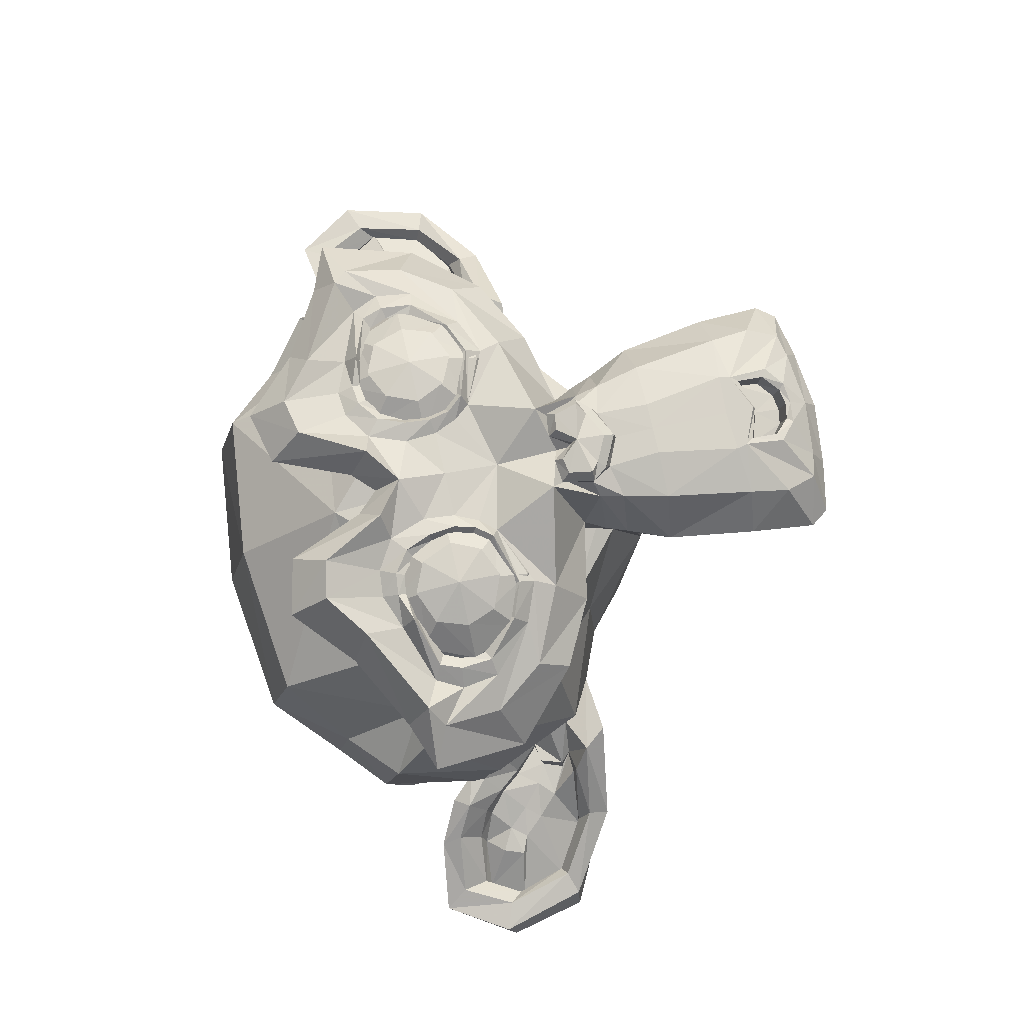
<metadata>
{"format":"obj","ext":"obj","renderer":"f3d","projection":"perspective","resolution":1024,"background":"white","views":[{"elev":77.6,"azim":-102.9,"up":"+Z"}]}
</metadata>
<code>
o Suzanne
v 0.4375 0.6624 0.6232
v -0.4375 0.6624 0.6232
v 0.5 0.5921 0.5451
v -0.5 0.5921 0.5451
v 0.5469 0.553 0.4357
v -0.5469 0.553 0.4357
v 0.3516 0.4749 0.4748
v -0.3516 0.4749 0.4748
v 0.3516 0.5296 0.5764
v -0.3516 0.5296 0.5764
v 0.3516 0.6311 0.6389
v -0.3516 0.6311 0.6389
v 0.2734 0.6624 0.6545
v -0.2734 0.6624 0.6545
v 0.2031 0.5921 0.5998
v -0.2031 0.5921 0.5998
v 0.1562 0.553 0.5061
v -0.1562 0.553 0.5061
v 0.07812 0.7405 0.5139
v -0.07812 0.7405 0.5139
v 0.1406 0.7405 0.5998
v -0.1406 0.7405 0.5998
v 0.2422 0.7405 0.6545
v -0.2422 0.7405 0.6545
v 0.2734 0.8265 0.6545
v -0.2734 0.8265 0.6545
v 0.2031 0.889 0.5998
v -0.2031 0.889 0.5998
v 0.1562 0.9358 0.5061
v -0.1562 0.9358 0.5061
v 0.3516 1.014 0.4748
v -0.3516 1.014 0.4748
v 0.3516 0.9515 0.5764
v -0.3516 0.9515 0.5764
v 0.3516 0.8577 0.6389
v -0.3516 0.8577 0.6389
v 0.4375 0.8265 0.6232
v -0.4375 0.8265 0.6232
v 0.5 0.889 0.5451
v -0.5 0.889 0.5451
v 0.5469 0.9358 0.4357
v -0.5469 0.9358 0.4357
v 0.625 0.7405 0.4201
v -0.625 0.7405 0.4201
v 0.5625 0.7405 0.5295
v -0.5625 0.7405 0.5295
v 0.4688 0.7405 0.6154
v -0.4688 0.7405 0.6154
v 0.4766 0.7405 0.6311
v -0.4766 0.7405 0.6311
v 0.4453 0.8343 0.6389
v -0.4453 0.8343 0.6389
v 0.3516 0.8733 0.6623
v -0.3516 0.8733 0.6623
v 0.2656 0.8343 0.6779
v -0.2656 0.8343 0.6779
v 0.2266 0.7405 0.6779
v -0.2266 0.7405 0.6779
v 0.2656 0.6546 0.6779
v -0.2656 0.6546 0.6779
v 0.3516 0.7405 0.6857
v -0.3516 0.7405 0.6857
v 0.3516 0.6155 0.6623
v -0.3516 0.6155 0.6623
v 0.4453 0.6546 0.6389
v -0.4453 0.6546 0.6389
v 0 0.928 0.5998
v 0 0.8499 0.6779
v 0 -0.1814 0.592
v 0 0.178 0.6389
v 0 0.3108 0.6545
v 0 -0.2751 0.5764
v 0 0.9046 0.4592
v 0 1.069 0.4279
v 0 1.397 -0.6893
v 0 1.061 -0.9939
v 0 0.5686 -0.9705
v 0 0.1155 -0.4939
v 0.2031 0.3108 0.4201
v -0.2031 0.3108 0.4201
v 0.3125 0.06083 0.4279
v -0.3125 0.06083 0.4279
v 0.3516 -0.197 0.4279
v -0.3516 -0.197 0.4279
v 0.3672 -0.3923 0.3889
v -0.3672 -0.3923 0.3889
v 0.3281 -0.447 0.3811
v -0.3281 -0.447 0.3811
v 0.1797 -0.4704 0.4123
v -0.1797 -0.4704 0.4123
v 0 -0.486 0.4357
v 0.4375 0.3577 0.3889
v -0.4375 0.3577 0.3889
v 0.6328 0.4593 0.3967
v -0.6328 0.4593 0.3967
v 0.8281 0.6468 0.3029
v -0.8281 0.6468 0.3029
v 0.8594 0.928 0.4514
v -0.8594 0.928 0.4514
v 0.7109 0.9827 0.4826
v -0.7109 0.9827 0.4826
v 0.4922 1.1 0.5451
v -0.4922 1.1 0.5451
v 0.3203 1.256 0.592
v -0.3203 1.256 0.592
v 0.1562 1.217 0.6154
v -0.1562 1.217 0.6154
v 0.0625 0.9905 0.6076
v -0.0625 0.9905 0.6076
v 0.1641 0.9124 0.6311
v -0.1641 0.9124 0.6311
v 0.125 0.803 0.6232
v -0.125 0.803 0.6232
v 0.2031 0.5921 0.5998
v -0.2031 0.5921 0.5998
v 0.375 0.514 0.5607
v -0.375 0.514 0.5607
v 0.4922 0.5608 0.5295
v -0.4922 0.5608 0.5295
v 0.625 0.6858 0.5061
v -0.625 0.6858 0.5061
v 0.6406 0.7952 0.5061
v -0.6406 0.7952 0.5061
v 0.6016 0.8733 0.5217
v -0.6016 0.8733 0.5217
v 0.4297 0.9358 0.5764
v -0.4297 0.9358 0.5764
v 0.25 0.9671 0.6154
v -0.25 0.9671 0.6154
v 0 -0.2673 0.592
v 0.1094 -0.2204 0.592
v -0.1094 -0.2204 0.592
v 0.1172 -0.3376 0.5686
v -0.1172 -0.3376 0.5686
v 0.0625 -0.3845 0.5529
v -0.0625 -0.3845 0.5529
v 0 -0.3923 0.5451
v 0 0.303 0.6076
v 0 0.3577 0.5998
v 0.1016 0.3499 0.5998
v -0.1016 0.3499 0.5998
v 0.125 0.2718 0.6076
v -0.125 0.2718 0.6076
v 0.08594 0.2093 0.5998
v -0.08594 0.2093 0.5998
v 0.3984 0.4515 0.5295
v -0.3984 0.4515 0.5295
v 0.6172 0.553 0.4826
v -0.6172 0.553 0.4826
v 0.7266 0.7015 0.4592
v -0.7266 0.7015 0.4592
v 0.7422 0.8733 0.5139
v -0.7422 0.8733 0.5139
v 0.6875 0.9124 0.5842
v -0.6875 0.9124 0.5842
v 0.4375 1.045 0.6545
v -0.4375 1.045 0.6545
v 0.3125 1.139 0.6936
v -0.3125 1.139 0.6936
v 0.2031 1.116 0.7092
v -0.2031 1.116 0.7092
v 0.1016 0.928 0.7014
v -0.1016 0.928 0.7014
v 0.125 0.3968 0.6701
v -0.125 0.3968 0.6701
v 0.2109 0.05302 0.5686
v -0.2109 0.05302 0.5686
v 0.25 -0.2048 0.5451
v -0.25 -0.2048 0.5451
v 0.2656 -0.322 0.5217
v -0.2656 -0.322 0.5217
v 0.2344 -0.4157 0.4904
v -0.2344 -0.4157 0.4904
v 0.1641 -0.4314 0.4904
v -0.1641 -0.4314 0.4904
v 0 -0.447 0.4982
v 0 0.5452 0.5842
v 0 0.7093 0.6232
v 0.3281 0.9749 0.5998
v -0.3281 0.9749 0.5998
v 0.1641 0.639 0.6076
v -0.1641 0.639 0.6076
v 0.1328 0.7093 0.6154
v -0.1328 0.7093 0.6154
v 0.1172 -0.1892 0.592
v -0.1172 -0.1892 0.592
v 0.07812 0.05302 0.6076
v -0.07812 0.05302 0.6076
v 0 0.05302 0.6076
v 0 0.1702 0.5998
v 0.09375 0.2249 0.6389
v -0.09375 0.2249 0.6389
v 0.1328 0.2718 0.6545
v -0.1328 0.2718 0.6545
v 0.1094 0.3655 0.6389
v -0.1094 0.3655 0.6389
v 0.03906 0.3733 0.6389
v -0.03906 0.3733 0.6389
v 0 0.2952 0.6857
v 0.04688 0.3499 0.6701
v -0.04688 0.3499 0.6701
v 0.09375 0.3421 0.6701
v -0.09375 0.3421 0.6701
v 0.1094 0.2718 0.6857
v -0.1094 0.2718 0.6857
v 0.07812 0.2483 0.6623
v -0.07812 0.2483 0.6623
v 0 0.2093 0.6623
v 0.2578 0.1858 0.4123
v -0.2578 0.1858 0.4123
v 0.1641 0.2561 0.5686
v -0.1641 0.2561 0.5686
v 0.1797 0.1858 0.5686
v -0.1797 0.1858 0.5686
v 0.2344 0.2483 0.4123
v -0.2344 0.2483 0.4123
v 0 -0.3767 0.5451
v 0.04688 -0.3689 0.5451
v -0.04688 -0.3689 0.5451
v 0.09375 -0.322 0.5686
v -0.09375 -0.322 0.5686
v 0.09375 -0.2439 0.5842
v -0.09375 -0.2439 0.5842
v 0 -0.2829 0.5139
v 0.09375 -0.2517 0.5217
v -0.09375 -0.2517 0.5217
v 0.09375 -0.3142 0.4982
v -0.09375 -0.3142 0.4982
v 0.04688 -0.3532 0.4904
v -0.04688 -0.3532 0.4904
v 0 -0.361 0.4904
v 0.1719 0.7171 0.6389
v -0.1719 0.7171 0.6389
v 0.1875 0.6546 0.6311
v -0.1875 0.6546 0.6311
v 0.3359 0.928 0.6154
v -0.3359 0.928 0.6154
v 0.2734 0.9202 0.6311
v -0.2734 0.9202 0.6311
v 0.4219 0.8968 0.6311
v -0.4219 0.8968 0.6311
v 0.5625 0.8499 0.5529
v -0.5625 0.8499 0.5529
v 0.5859 0.7874 0.5451
v -0.5859 0.7874 0.5451
v 0.5781 0.6936 0.5373
v -0.5781 0.6936 0.5373
v 0.4766 0.5999 0.5764
v -0.4766 0.5999 0.5764
v 0.375 0.5608 0.5998
v -0.375 0.5608 0.5998
v 0.2266 0.6077 0.6389
v -0.2266 0.6077 0.6389
v 0.1797 0.7952 0.6389
v -0.1797 0.7952 0.6389
v 0.2109 0.8733 0.6389
v -0.2109 0.8733 0.6389
v 0.2344 0.8577 0.6154
v -0.2344 0.8577 0.6154
v 0.1953 0.7952 0.6154
v -0.1953 0.7952 0.6154
v 0.2422 0.6233 0.6154
v -0.2422 0.6233 0.6154
v 0.375 0.5843 0.5842
v -0.375 0.5843 0.5842
v 0.4609 0.6155 0.5607
v -0.4609 0.6155 0.5607
v 0.5469 0.7093 0.5295
v -0.5469 0.7093 0.5295
v 0.5547 0.7796 0.5295
v -0.5547 0.7796 0.5295
v 0.5312 0.8343 0.5373
v -0.5312 0.8343 0.5373
v 0.4141 0.889 0.6076
v -0.4141 0.889 0.6076
v 0.2812 0.8968 0.6232
v -0.2812 0.8968 0.6232
v 0.3359 0.9046 0.6076
v -0.3359 0.9046 0.6076
v 0.2031 0.6702 0.6076
v -0.2031 0.6702 0.6076
v 0.1953 0.7249 0.6076
v -0.1953 0.7249 0.6076
v 0.1094 0.9593 0.467
v -0.1094 0.9593 0.467
v 0.1953 1.162 0.4748
v -0.1953 1.162 0.4748
v 0.3359 1.186 0.4514
v -0.3359 1.186 0.4514
v 0.4844 1.053 0.4123
v -0.4844 1.053 0.4123
v 0.6797 0.9515 0.3498
v -0.6797 0.9515 0.3498
v 0.7969 0.9046 0.3186
v -0.7969 0.9046 0.3186
v 0.7734 0.6624 0.2326
v -0.7734 0.6624 0.2326
v 0.6016 0.4983 0.2717
v -0.6016 0.4983 0.2717
v 0.4375 0.4046 0.3264
v -0.4375 0.4046 0.3264
v 0 1.397 0.1467
v 0 1.483 -0.2205
v 0 0.303 -0.8143
v 0 0.03739 0.04512
v 0 -0.4782 0.3186
v 0 -0.3064 0.2014
v 0 -0.07198 0.1779
v 0 0.01395 0.1389
v 0.8516 0.7327 -0.08769
v -0.8516 0.7327 -0.08769
v 0.8594 0.8186 -0.1893
v -0.8594 0.8186 -0.1893
v 0.7734 0.764 -0.5799
v -0.7734 0.764 -0.5799
v 0.4609 0.9358 -0.8455
v -0.4609 0.9358 -0.8455
v 0.7344 0.4515 -0.07207
v -0.7344 0.4515 -0.07207
v 0.5938 0.3733 -0.3064
v -0.5938 0.3733 -0.3064
v 0.6406 0.4905 -0.5721
v -0.6406 0.4905 -0.5721
v 0.3359 0.553 -0.8064
v -0.3359 0.553 -0.8064
v 0.2344 0.1468 0.2639
v -0.2344 0.1468 0.2639
v 0.1797 0.08427 0.1154
v -0.1797 0.08427 0.1154
v 0.2891 -0.2126 0.2404
v -0.2891 -0.2126 0.2404
v 0.25 -0.001671 0.2482
v -0.25 -0.001671 0.2482
v 0.3281 -0.4157 0.2561
v -0.3281 -0.4157 0.2561
v 0.1406 -0.2595 0.2248
v -0.1406 -0.2595 0.2248
v 0.125 -0.04073 0.217
v -0.125 -0.04073 0.217
v 0.1641 -0.447 0.2951
v -0.1641 -0.447 0.2951
v 0.2188 0.2171 0.2873
v -0.2188 0.2171 0.2873
v 0.2109 0.2718 0.3264
v -0.2109 0.2718 0.3264
v 0.2031 0.3265 0.3576
v -0.2031 0.3265 0.3576
v 0.2109 0.1077 0.02168
v -0.2109 0.1077 0.02168
v 0.2969 0.1858 -0.408
v -0.2969 0.1858 -0.408
v 0.3438 0.3499 -0.6814
v -0.3438 0.3499 -0.6814
v 0.4531 1.366 -0.5252
v -0.4531 1.366 -0.5252
v 0.4531 1.428 -0.2127
v -0.4531 1.428 -0.2127
v 0.4531 1.35 0.09199
v -0.4531 1.35 0.09199
v 0.4609 1.022 0.2873
v -0.4609 1.022 0.2873
v 0.7266 0.9046 0.1936
v -0.7266 0.9046 0.1936
v 0.6328 0.9515 0.1389
v -0.6328 0.9515 0.1389
v 0.6406 1.201 -0.08769
v -0.6406 1.201 -0.08769
v 0.7969 1.061 -0.01738
v -0.7969 1.061 -0.01738
v 0.7969 1.116 -0.2596
v -0.7969 1.116 -0.2596
v 0.6406 1.248 -0.3377
v -0.6406 1.248 -0.3377
v 0.6406 1.178 -0.5877
v -0.6406 1.178 -0.5877
v 0.7969 1.037 -0.5018
v -0.7969 1.037 -0.5018
v 0.6172 0.8265 -0.7283
v -0.6172 0.8265 -0.7283
v 0.4844 0.5218 -0.6893
v -0.4844 0.5218 -0.6893
v 0.8203 0.8265 -0.3455
v -0.8203 0.8265 -0.3455
v 0.4062 0.3265 0.006058
v -0.4062 0.3265 0.006058
v 0.4297 0.303 -0.3533
v -0.4297 0.303 -0.3533
v 0.8906 0.9046 -0.3768
v -0.8906 0.9046 -0.3768
v 0.7734 0.3577 -0.2674
v -0.7734 0.3577 -0.2674
v 1.039 0.3968 -0.4705
v -1.039 0.3968 -0.4705
v 1.281 0.553 -0.5721
v -1.281 0.553 -0.5721
v 1.352 0.8186 -0.5643
v -1.352 0.8186 -0.5643
v 1.234 1.006 -0.5643
v -1.234 1.006 -0.5643
v 1.023 0.9749 -0.4549
v -1.023 0.9749 -0.4549
v 1.016 0.9124 -0.4314
v -1.016 0.9124 -0.4314
v 1.188 0.9358 -0.533
v -1.188 0.9358 -0.533
v 1.266 0.7874 -0.5486
v -1.266 0.7874 -0.5486
v 1.211 0.5765 -0.5486
v -1.211 0.5765 -0.5486
v 1.031 0.4593 -0.4471
v -1.031 0.4593 -0.4471
v 0.8281 0.428 -0.2752
v -0.8281 0.428 -0.2752
v 0.9219 0.8577 -0.3611
v -0.9219 0.8577 -0.3611
v 0.9453 0.803 -0.4314
v -0.9453 0.803 -0.4314
v 0.8828 0.4749 -0.3533
v -0.8828 0.4749 -0.3533
v 1.039 0.4983 -0.5096
v -1.039 0.4983 -0.5096
v 1.188 0.5921 -0.5877
v -1.188 0.5921 -0.5877
v 1.234 0.7483 -0.5877
v -1.234 0.7483 -0.5877
v 1.172 0.8577 -0.5799
v -1.172 0.8577 -0.5799
v 1.023 0.8421 -0.5018
v -1.023 0.8421 -0.5018
v 0.8438 0.7874 -0.3533
v -0.8438 0.7874 -0.3533
v 0.8359 0.6702 -0.4158
v -0.8359 0.6702 -0.4158
v 0.7578 0.5921 -0.4158
v -0.7578 0.5921 -0.4158
v 0.8203 0.5843 -0.4158
v -0.8203 0.5843 -0.4158
v 0.8438 0.514 -0.4158
v -0.8438 0.514 -0.4158
v 0.8125 0.4827 -0.4158
v -0.8125 0.4827 -0.4158
v 0.7266 0.4983 -0.2127
v -0.7266 0.4983 -0.2127
v 0.7188 0.4749 -0.3143
v -0.7188 0.4749 -0.3143
v 0.7188 0.5374 -0.3299
v -0.7188 0.5374 -0.3299
v 0.7969 0.7015 -0.3533
v -0.7969 0.7015 -0.3533
v 0.8906 0.7405 -0.408
v -0.8906 0.7405 -0.408
v 0.8906 0.7327 -0.4627
v -0.8906 0.7327 -0.4627
v 0.8125 0.4827 -0.4627
v -0.8125 0.4827 -0.4627
v 0.8516 0.514 -0.4627
v -0.8516 0.514 -0.4627
v 0.8281 0.5765 -0.4627
v -0.8281 0.5765 -0.4627
v 0.7656 0.5921 -0.4627
v -0.7656 0.5921 -0.4627
v 0.8438 0.6702 -0.4627
v -0.8438 0.6702 -0.4627
v 1.039 0.8265 -0.5564
v -1.039 0.8265 -0.5564
v 1.188 0.8421 -0.6268
v -1.188 0.8421 -0.6268
v 1.258 0.7405 -0.6346
v -1.258 0.7405 -0.6346
v 1.211 0.5843 -0.6268
v -1.211 0.5843 -0.6268
v 1.047 0.4983 -0.5643
v -1.047 0.4983 -0.5643
v 0.8828 0.4827 -0.408
v -0.8828 0.4827 -0.408
v 0.9531 0.7874 -0.4861
v -0.9531 0.7874 -0.4861
v 0.8906 0.6077 -0.4705
v -0.8906 0.6077 -0.4705
v 0.9375 0.5608 -0.4783
v -0.9375 0.5608 -0.4783
v 1 0.6233 -0.5096
v -1 0.6233 -0.5096
v 0.9609 0.6702 -0.4939
v -0.9609 0.6702 -0.4939
v 1.016 0.7327 -0.5174
v -1.016 0.7327 -0.5174
v 1.055 0.6858 -0.5252
v -1.055 0.6858 -0.5252
v 1.109 0.7093 -0.533
v -1.109 0.7093 -0.533
v 1.086 0.7718 -0.533
v -1.086 0.7718 -0.533
v 1.023 0.9358 -0.6268
v -1.023 0.9358 -0.6268
v 1.25 0.9671 -0.6893
v -1.25 0.9671 -0.6893
v 1.367 0.7952 -0.6424
v -1.367 0.7952 -0.6424
v 1.312 0.553 -0.6736
v -1.312 0.553 -0.6736
v 1.039 0.4124 -0.6346
v -1.039 0.4124 -0.6346
v 0.7891 0.3733 -0.4705
v -0.7891 0.3733 -0.4705
v 0.8594 0.8811 -0.5252
v -0.8594 0.8811 -0.5252
f 47 1 3 45
f 4 2 48 46
f 45 3 5 43
f 6 4 46 44
f 3 9 7 5
f 8 10 4 6
f 1 11 9 3
f 10 12 2 4
f 11 13 15 9
f 16 14 12 10
f 9 15 17 7
f 18 16 10 8
f 15 21 19 17
f 20 22 16 18
f 13 23 21 15
f 22 24 14 16
f 23 25 27 21
f 28 26 24 22
f 21 27 29 19
f 30 28 22 20
f 27 33 31 29
f 32 34 28 30
f 25 35 33 27
f 34 36 26 28
f 35 37 39 33
f 40 38 36 34
f 33 39 41 31
f 42 40 34 32
f 39 45 43 41
f 44 46 40 42
f 37 47 45 39
f 46 48 38 40
f 47 37 51 49
f 52 38 48 50
f 37 35 53 51
f 54 36 38 52
f 35 25 55 53
f 56 26 36 54
f 25 23 57 55
f 58 24 26 56
f 23 13 59 57
f 60 14 24 58
f 13 11 63 59
f 64 12 14 60
f 11 1 65 63
f 66 2 12 64
f 1 47 49 65
f 50 48 2 66
f 61 65 49
f 50 66 62
f 63 65 61
f 62 66 64
f 61 59 63
f 64 60 62
f 61 57 59
f 60 58 62
f 61 55 57
f 58 56 62
f 61 53 55
f 56 54 62
f 61 51 53
f 54 52 62
f 61 49 51
f 52 50 62
f 89 174 176 91
f 176 175 90 91
f 87 172 174 89
f 175 173 88 90
f 85 170 172 87
f 173 171 86 88
f 83 168 170 85
f 171 169 84 86
f 81 166 168 83
f 169 167 82 84
f 79 92 146 164
f 147 93 80 165
f 92 94 148 146
f 149 95 93 147
f 94 96 150 148
f 151 97 95 149
f 96 98 152 150
f 153 99 97 151
f 98 100 154 152
f 155 101 99 153
f 100 102 156 154
f 157 103 101 155
f 102 104 158 156
f 159 105 103 157
f 104 106 160 158
f 161 107 105 159
f 106 108 162 160
f 163 109 107 161
f 108 67 68 162
f 68 67 109 163
f 110 128 160 162
f 161 129 111 163
f 128 179 158 160
f 159 180 129 161
f 126 156 158 179
f 159 157 127 180
f 124 154 156 126
f 157 155 125 127
f 122 152 154 124
f 155 153 123 125
f 120 150 152 122
f 153 151 121 123
f 118 148 150 120
f 151 149 119 121
f 116 146 148 118
f 149 147 117 119
f 114 164 146 116
f 147 165 115 117
f 114 181 177 164
f 177 182 115 165
f 110 162 68 112
f 68 163 111 113
f 112 68 178 183
f 178 68 113 184
f 177 181 183 178
f 184 182 177 178
f 135 137 176 174
f 176 137 136 175
f 133 135 174 172
f 175 136 134 173
f 131 133 172 170
f 173 134 132 171
f 166 187 185 168
f 186 188 167 169
f 131 170 168 185
f 169 171 132 186
f 144 190 189 187
f 189 190 145 188
f 185 187 189 69
f 189 188 186 69
f 130 131 185 69
f 186 132 130 69
f 142 193 191 144
f 192 194 143 145
f 140 195 193 142
f 194 196 141 143
f 139 197 195 140
f 196 198 139 141
f 138 71 197 139
f 198 71 138 139
f 190 144 191 70
f 192 145 190 70
f 70 191 206 208
f 207 192 70 208
f 71 199 200 197
f 201 199 71 198
f 197 200 202 195
f 203 201 198 196
f 195 202 204 193
f 205 203 196 194
f 193 204 206 191
f 207 205 194 192
f 199 204 202 200
f 203 205 199 201
f 199 208 206 204
f 207 208 199 205
f 139 140 164 177
f 165 141 139 177
f 140 142 211 164
f 212 143 141 165
f 142 144 213 211
f 214 145 143 212
f 144 187 166 213
f 167 188 145 214
f 81 209 213 166
f 214 210 82 167
f 209 215 211 213
f 212 216 210 214
f 79 164 211 215
f 212 165 80 216
f 131 130 72 222
f 72 130 132 223
f 133 131 222 220
f 223 132 134 221
f 135 133 220 218
f 221 134 136 219
f 137 135 218 217
f 219 136 137 217
f 217 218 229 231
f 230 219 217 231
f 218 220 227 229
f 228 221 219 230
f 220 222 225 227
f 226 223 221 228
f 222 72 224 225
f 224 72 223 226
f 224 231 229 225
f 230 231 224 226
f 225 229 227
f 228 230 226
f 183 181 234 232
f 235 182 184 233
f 112 183 232 254
f 233 184 113 255
f 110 112 254 256
f 255 113 111 257
f 181 114 252 234
f 253 115 182 235
f 114 116 250 252
f 251 117 115 253
f 116 118 248 250
f 249 119 117 251
f 118 120 246 248
f 247 121 119 249
f 120 122 244 246
f 245 123 121 247
f 122 124 242 244
f 243 125 123 245
f 124 126 240 242
f 241 127 125 243
f 126 179 236 240
f 237 180 127 241
f 179 128 238 236
f 239 129 180 237
f 128 110 256 238
f 257 111 129 239
f 238 256 258 276
f 259 257 239 277
f 236 238 276 278
f 277 239 237 279
f 240 236 278 274
f 279 237 241 275
f 242 240 274 272
f 275 241 243 273
f 244 242 272 270
f 273 243 245 271
f 246 244 270 268
f 271 245 247 269
f 248 246 268 266
f 269 247 249 267
f 250 248 266 264
f 267 249 251 265
f 252 250 264 262
f 265 251 253 263
f 234 252 262 280
f 263 253 235 281
f 256 254 260 258
f 261 255 257 259
f 254 232 282 260
f 283 233 255 261
f 232 234 280 282
f 281 235 233 283
f 67 108 284 73
f 285 109 67 73
f 108 106 286 284
f 287 107 109 285
f 106 104 288 286
f 289 105 107 287
f 104 102 290 288
f 291 103 105 289
f 102 100 292 290
f 293 101 103 291
f 100 98 294 292
f 295 99 101 293
f 98 96 296 294
f 297 97 99 295
f 96 94 298 296
f 299 95 97 297
f 94 92 300 298
f 301 93 95 299
f 308 309 328 338
f 329 309 308 339
f 307 308 338 336
f 339 308 307 337
f 306 307 336 340
f 337 307 306 341
f 89 91 306 340
f 306 91 90 341
f 87 89 340 334
f 341 90 88 335
f 85 87 334 330
f 335 88 86 331
f 83 85 330 332
f 331 86 84 333
f 330 336 338 332
f 339 337 331 333
f 330 334 340 336
f 341 335 331 337
f 326 332 338 328
f 339 333 327 329
f 81 83 332 326
f 333 84 82 327
f 209 342 344 215
f 345 343 210 216
f 81 326 342 209
f 343 327 82 210
f 79 215 344 346
f 345 216 80 347
f 79 346 300 92
f 301 347 80 93
f 77 324 352 304
f 353 325 77 304
f 304 352 350 78
f 351 353 304 78
f 78 350 348 305
f 349 351 78 305
f 305 348 328 309
f 329 349 305 309
f 326 328 348 342
f 349 329 327 343
f 296 298 318 310
f 319 299 297 311
f 76 316 324 77
f 325 317 76 77
f 302 358 356 303
f 357 359 302 303
f 303 356 354 75
f 355 357 303 75
f 75 354 316 76
f 317 355 75 76
f 292 294 362 364
f 363 295 293 365
f 364 362 368 366
f 369 363 365 367
f 366 368 370 372
f 371 369 367 373
f 372 370 376 374
f 377 371 373 375
f 314 378 374 376
f 375 379 315 377
f 316 354 374 378
f 375 355 317 379
f 354 356 372 374
f 373 357 355 375
f 356 358 366 372
f 367 359 357 373
f 358 360 364 366
f 365 361 359 367
f 290 292 364 360
f 365 293 291 361
f 74 360 358 302
f 359 361 74 302
f 284 286 288 290
f 289 287 285 291
f 284 290 360 74
f 361 291 285 74
f 73 284 74
f 74 285 73
f 294 296 310 362
f 311 297 295 363
f 310 312 368 362
f 369 313 311 363
f 312 382 370 368
f 371 383 313 369
f 314 376 370 382
f 371 377 315 383
f 348 350 386 384
f 387 351 349 385
f 318 384 386 320
f 387 385 319 321
f 298 300 384 318
f 385 301 299 319
f 300 344 342 384
f 343 345 301 385
f 342 348 384
f 385 349 343
f 300 346 344
f 345 347 301
f 314 322 380 378
f 381 323 315 379
f 316 378 380 324
f 381 379 317 325
f 320 386 380 322
f 381 387 321 323
f 350 352 380 386
f 381 353 351 387
f 324 380 352
f 353 381 325
f 400 388 414 402
f 415 389 401 403
f 400 402 404 398
f 405 403 401 399
f 398 404 406 396
f 407 405 399 397
f 396 406 408 394
f 409 407 397 395
f 394 408 410 392
f 411 409 395 393
f 392 410 412 390
f 413 411 393 391
f 410 420 418 412
f 419 421 411 413
f 408 422 420 410
f 421 423 409 411
f 406 424 422 408
f 423 425 407 409
f 404 426 424 406
f 425 427 405 407
f 402 428 426 404
f 427 429 403 405
f 402 414 416 428
f 417 415 403 429
f 318 320 444 442
f 445 321 319 443
f 320 390 412 444
f 413 391 321 445
f 310 318 442 312
f 443 319 311 313
f 382 430 414 388
f 415 431 383 389
f 412 418 440 444
f 441 419 413 445
f 438 446 444 440
f 445 447 439 441
f 434 446 438 436
f 439 447 435 437
f 432 448 446 434
f 447 449 433 435
f 430 448 432 450
f 433 449 431 451
f 414 430 450 416
f 451 431 415 417
f 312 448 430 382
f 431 449 313 383
f 312 442 446 448
f 447 443 313 449
f 442 444 446
f 447 445 443
f 416 450 452 476
f 453 451 417 477
f 450 432 462 452
f 463 433 451 453
f 432 434 460 462
f 461 435 433 463
f 434 436 458 460
f 459 437 435 461
f 436 438 456 458
f 457 439 437 459
f 438 440 454 456
f 455 441 439 457
f 440 418 474 454
f 475 419 441 455
f 428 416 476 464
f 477 417 429 465
f 426 428 464 466
f 465 429 427 467
f 424 426 466 468
f 467 427 425 469
f 422 424 468 470
f 469 425 423 471
f 420 422 470 472
f 471 423 421 473
f 418 420 472 474
f 473 421 419 475
f 458 456 480 478
f 481 457 459 479
f 478 480 482 484
f 483 481 479 485
f 484 482 488 486
f 489 483 485 487
f 486 488 490 492
f 491 489 487 493
f 464 476 486 492
f 487 477 465 493
f 452 484 486 476
f 487 485 453 477
f 452 462 478 484
f 479 463 453 485
f 458 478 462 460
f 463 479 459 461
f 454 474 480 456
f 481 475 455 457
f 472 482 480 474
f 481 483 473 475
f 470 488 482 472
f 483 489 471 473
f 468 490 488 470
f 489 491 469 471
f 466 492 490 468
f 491 493 467 469
f 464 492 466
f 467 493 465
f 392 390 504 502
f 505 391 393 503
f 394 392 502 500
f 503 393 395 501
f 396 394 500 498
f 501 395 397 499
f 398 396 498 496
f 499 397 399 497
f 400 398 496 494
f 497 399 401 495
f 388 400 494 506
f 495 401 389 507
f 494 502 504 506
f 505 503 495 507
f 494 496 500 502
f 501 497 495 503
f 496 498 500
f 501 499 497
f 314 382 388 506
f 389 383 315 507
f 314 506 504 322
f 505 507 315 323
f 320 322 504 390
f 505 323 321 391

</code>
